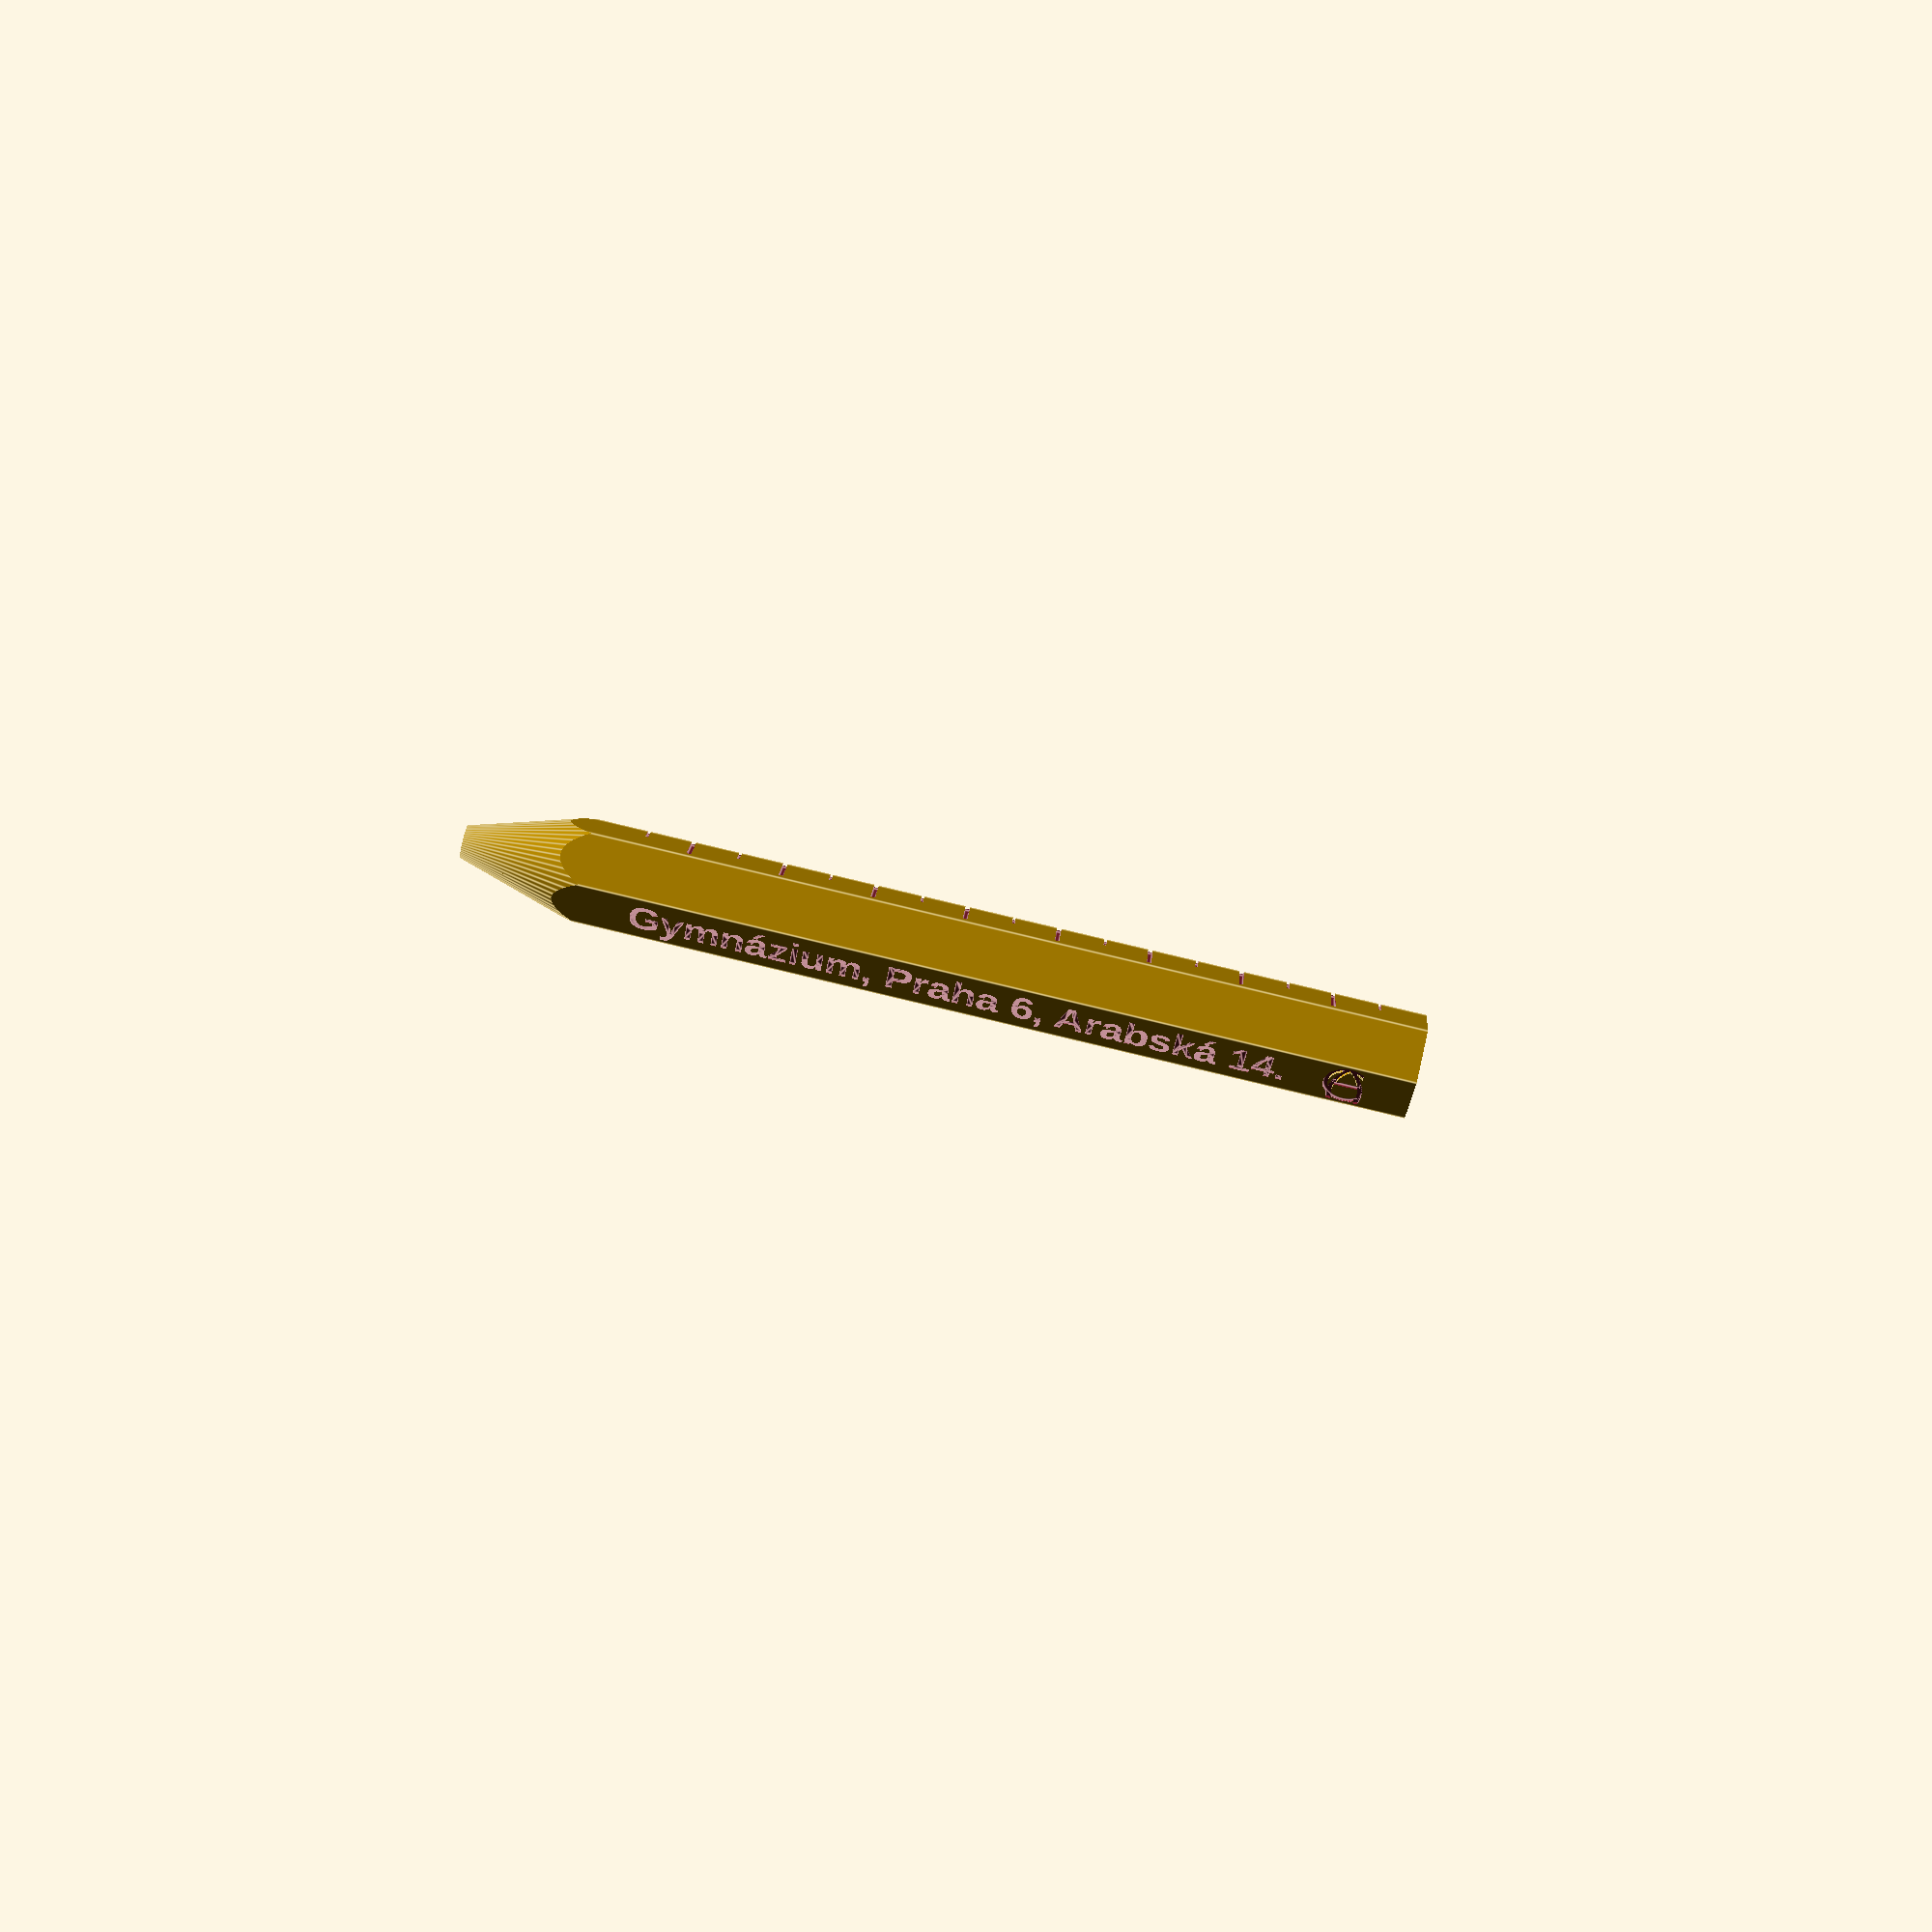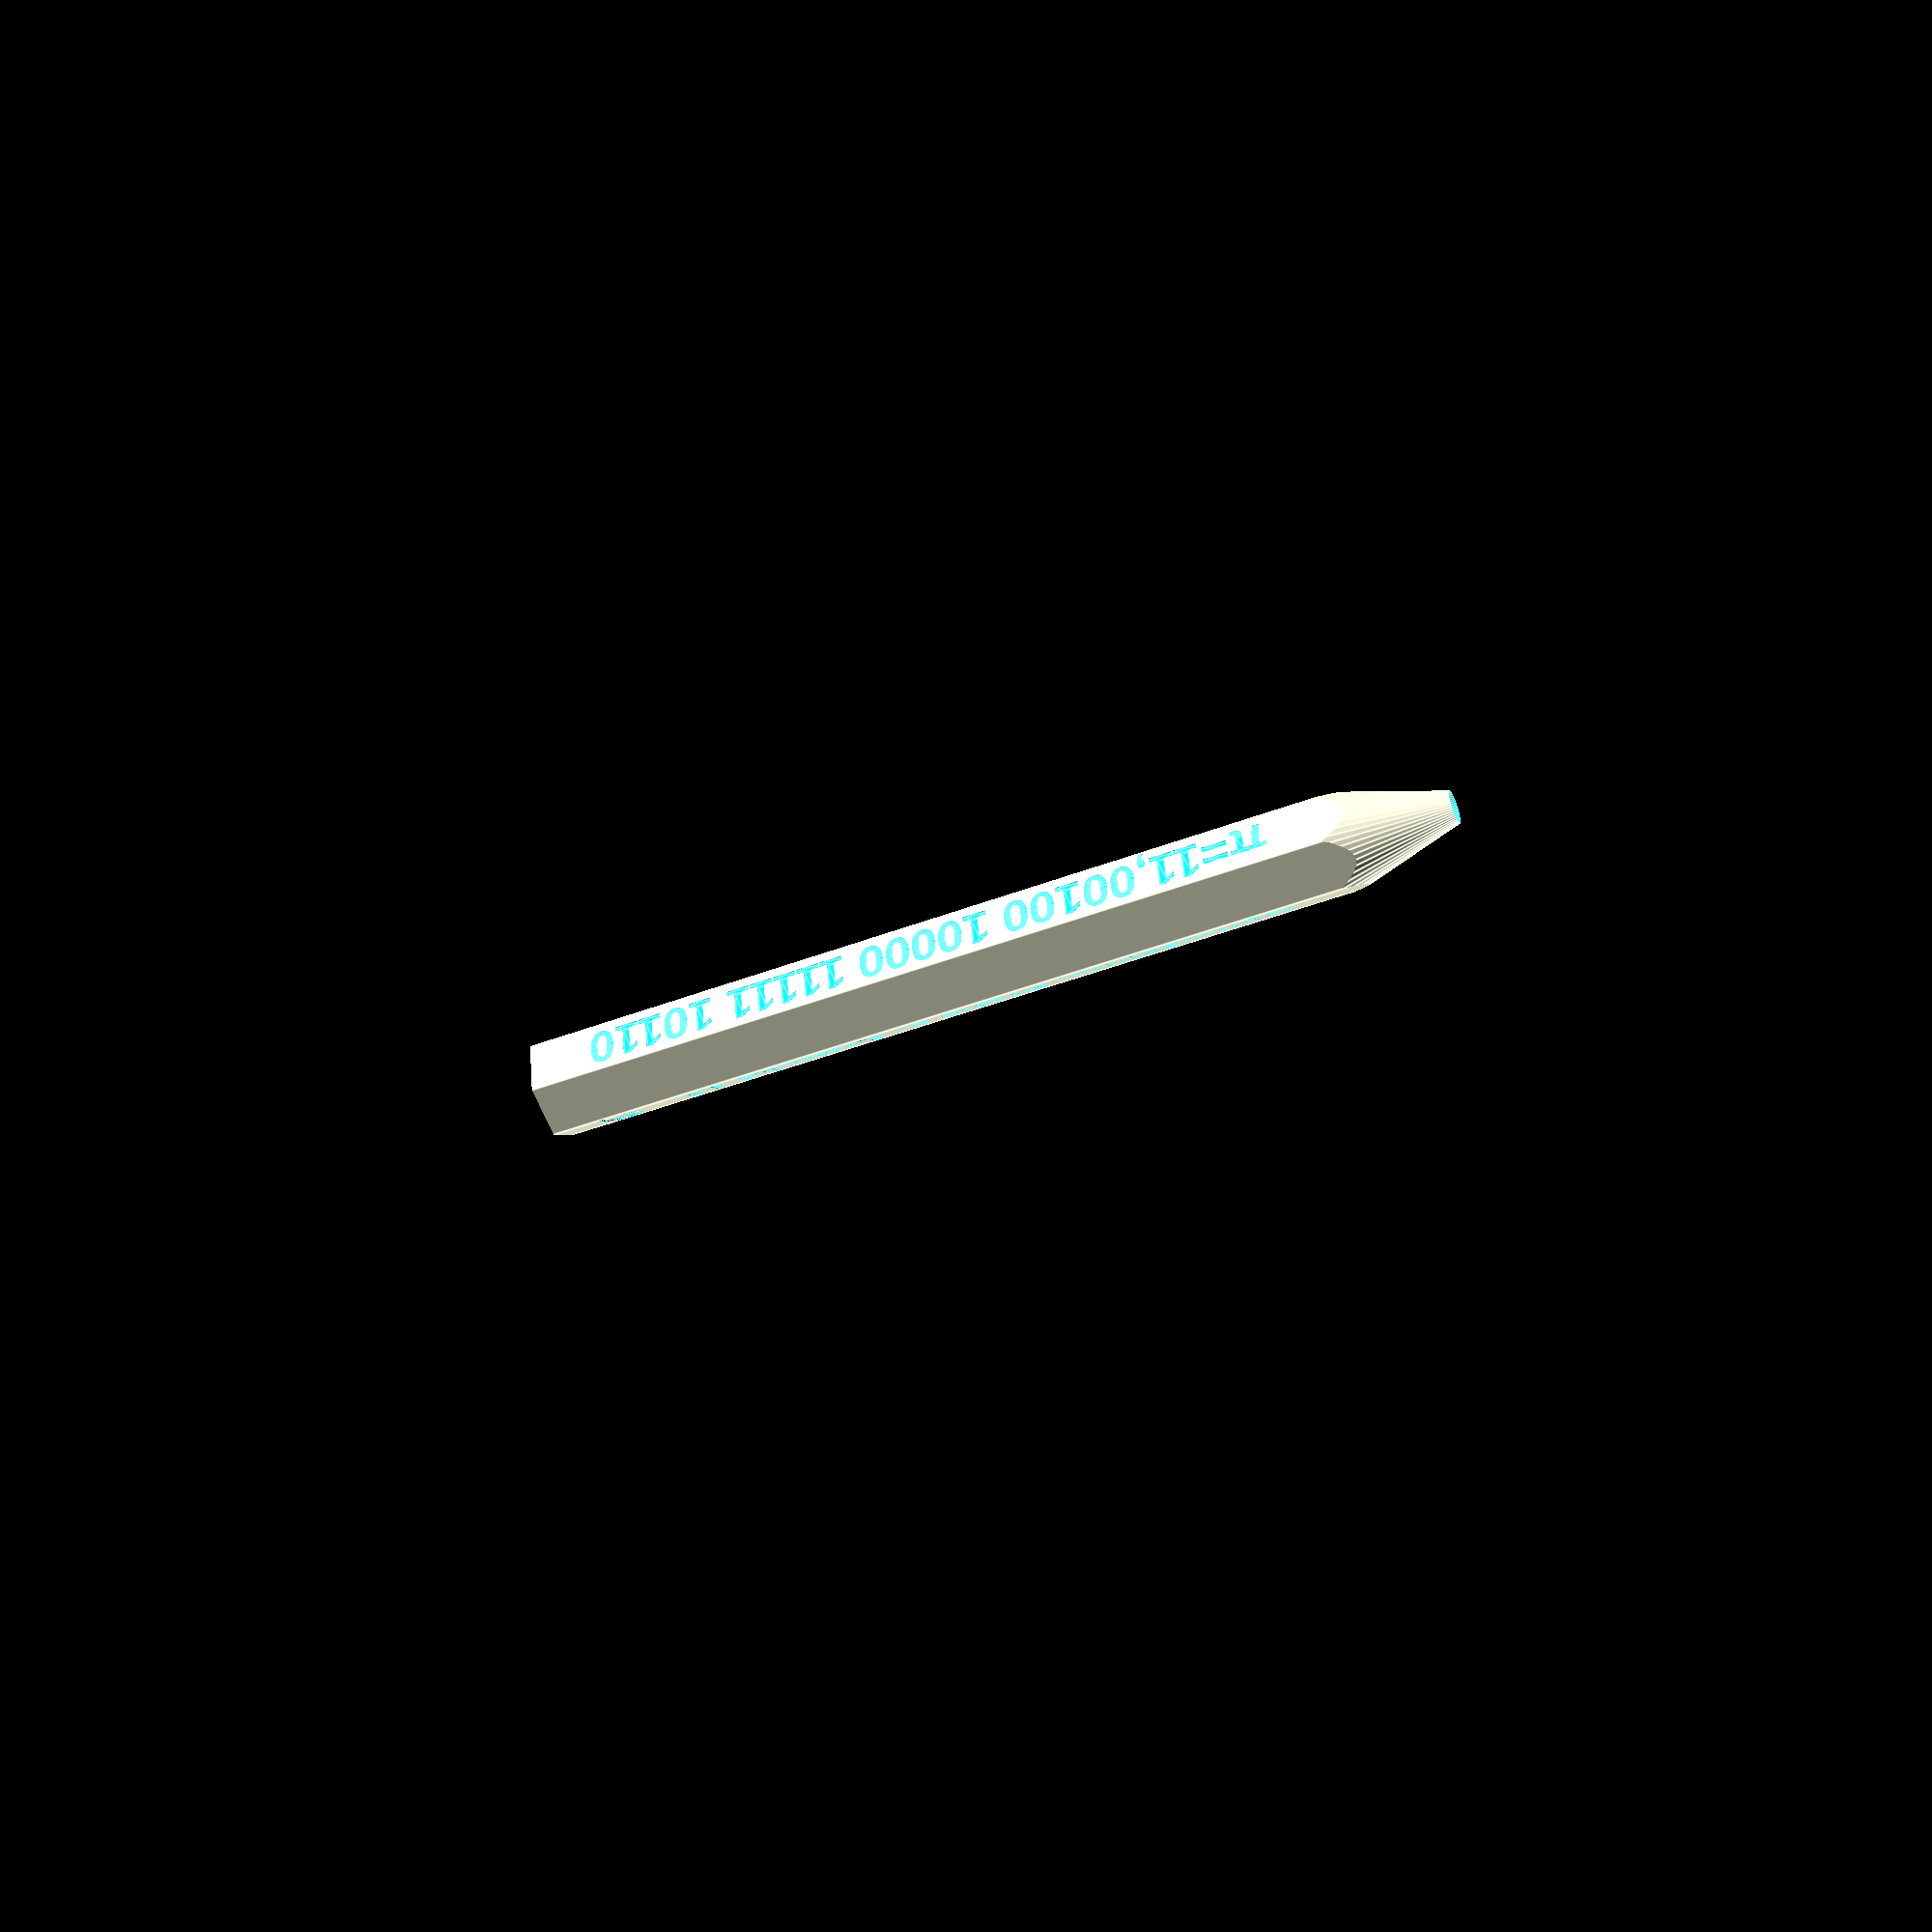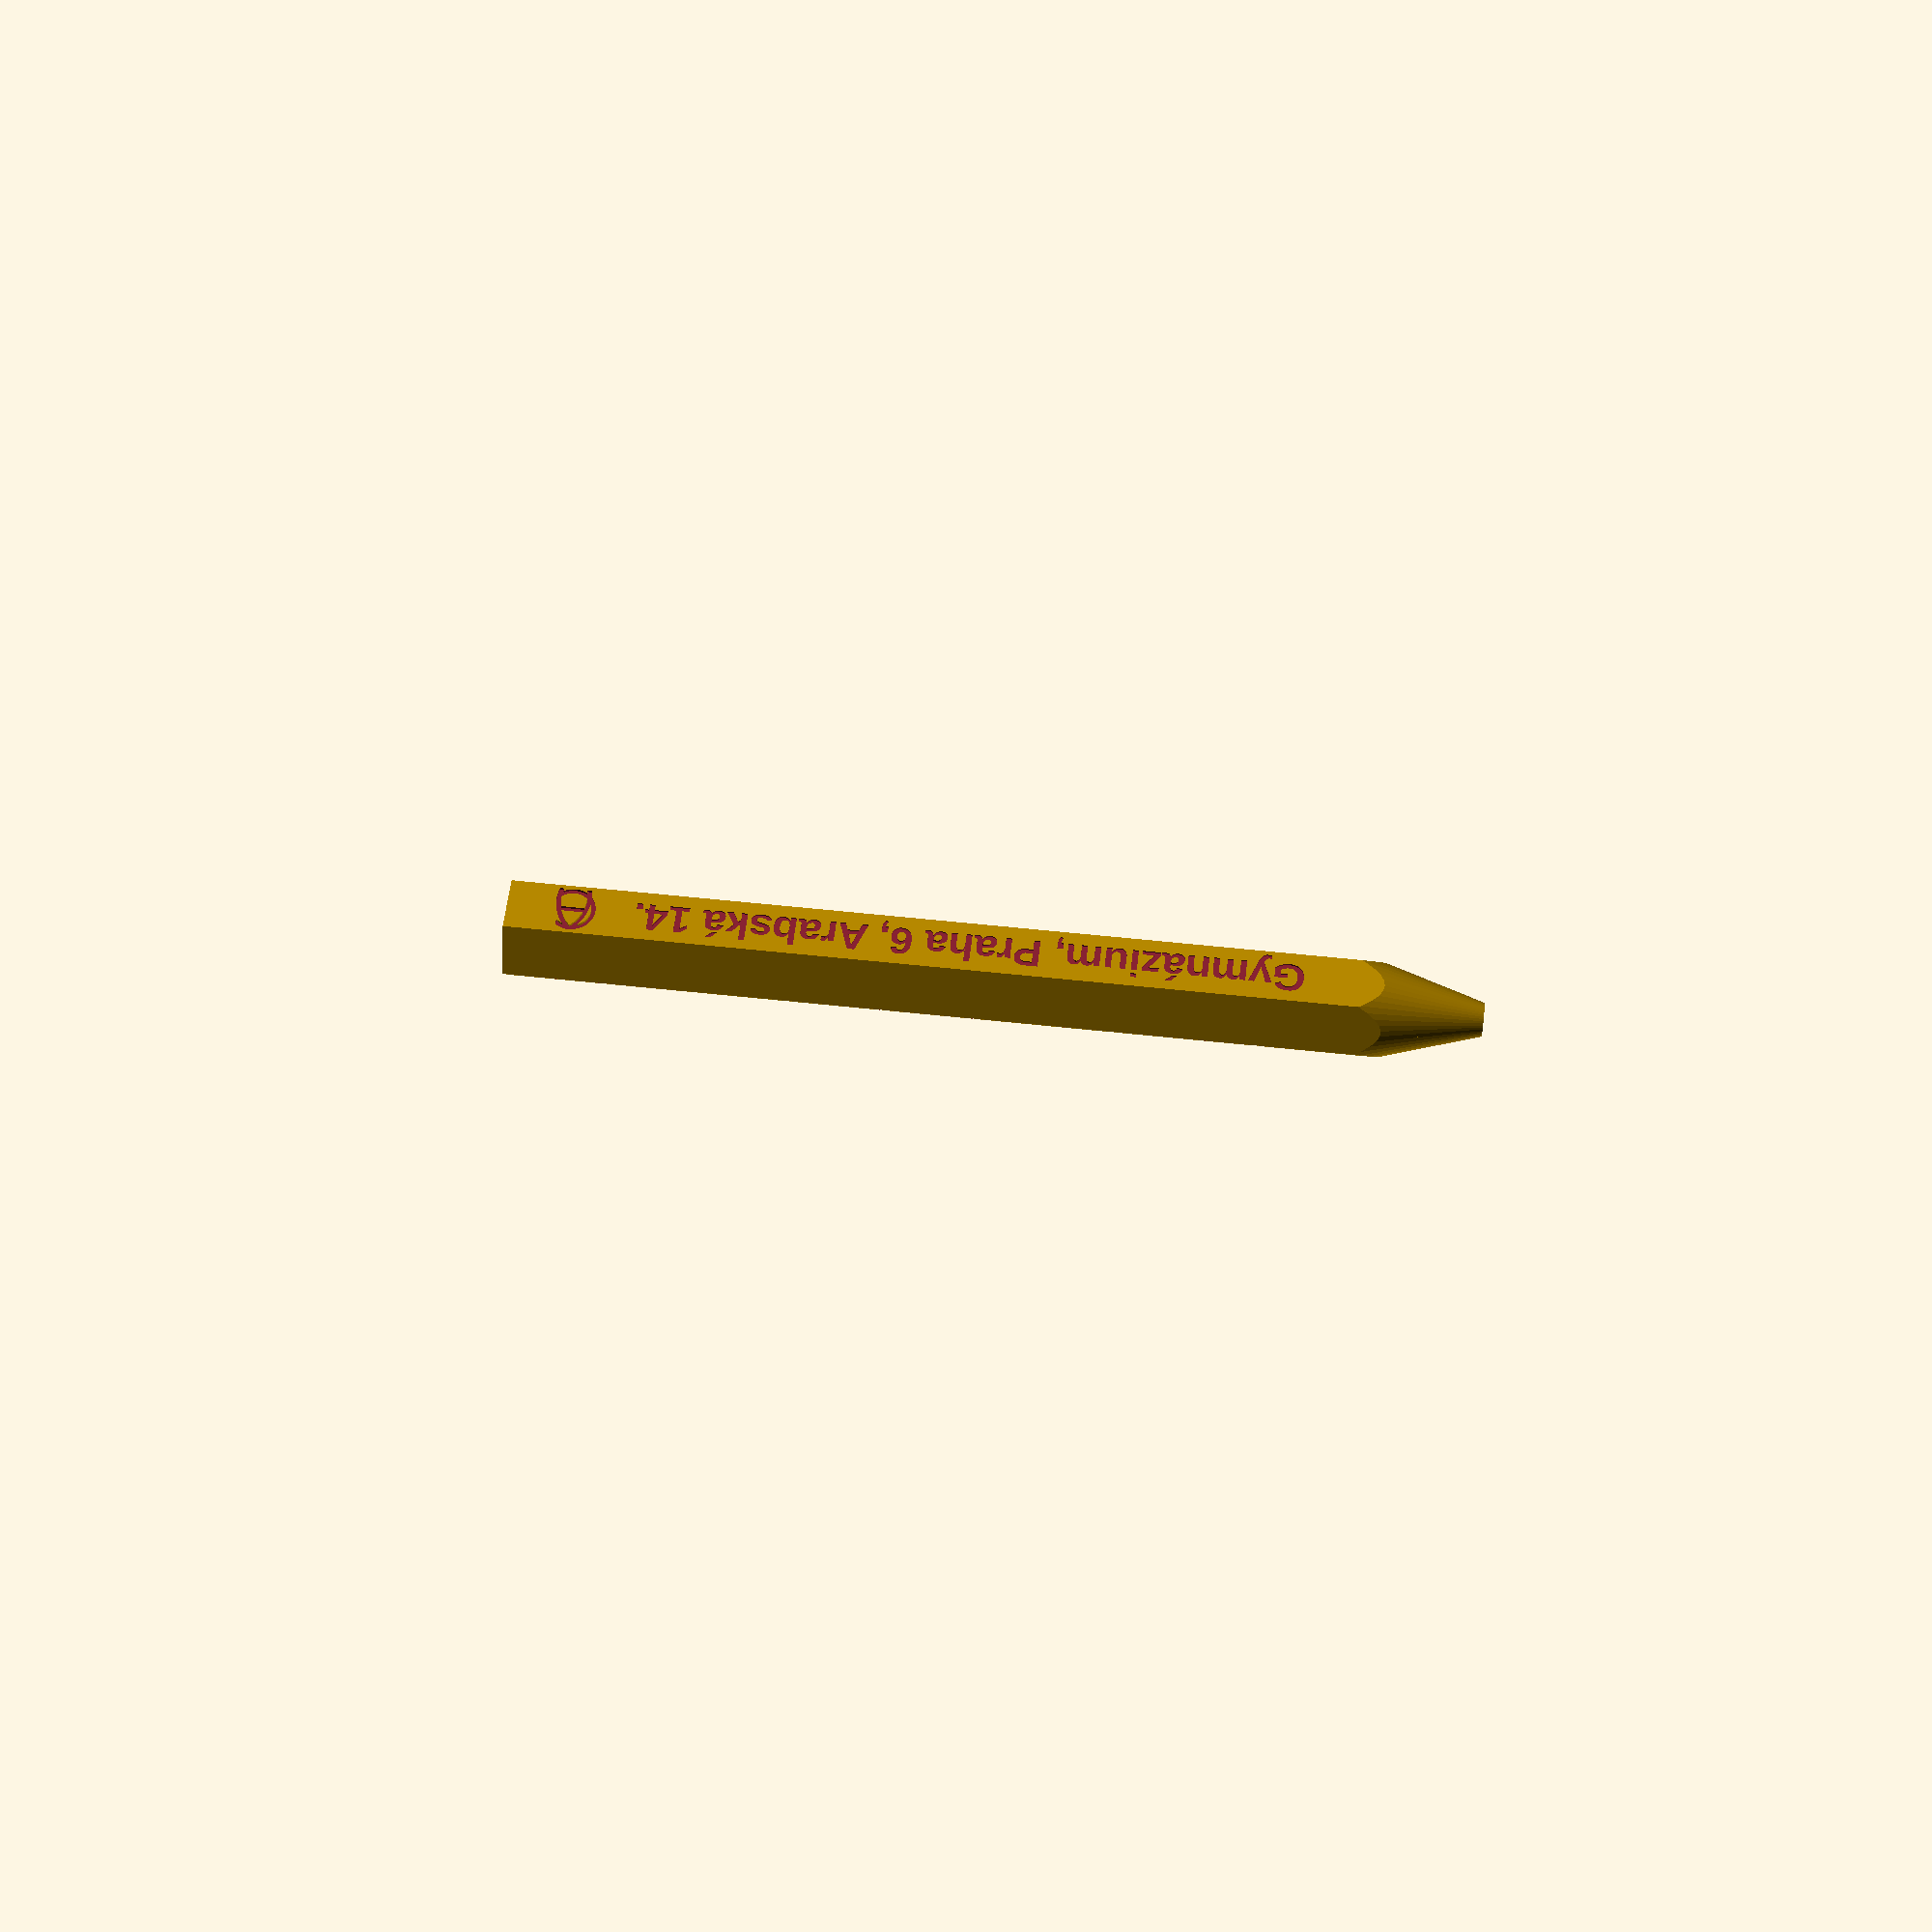
<openscad>
$fn = 50;

delka = 100;

r=5;

//translate([7,-10,0]) cube([6,20,20]);

rotate([0,90,0]) difference () {
    rotate([120,0,0]) difference() {
rotate([120,0,0]) 
        difference() {
translate([0,0,r]) rotate([0,90,0]) difference() {
    intersection() {
        union() {
            cylinder(h=delka-10, r=r+1);
            translate([0,0,delka-10]) cylinder(h=20, r1=r+1, r2=0);
        }
        translate([0,0,delka/2-1]) Hexagone(cle=2*r,h=delka*2);
        
    }
    translate([0,0,5]) cylinder(h=delka*2, r=1.8);
}
translate([7,0,9.7]) scale(2.5) rotate([0,0,180]) Logo();
translate([delka-15,.3*r,2*r-.2]) scale(.33) rotate([0,0,180]) linear_extrude(height = 1) {
       text("Gymnázium, Praha 6, Arabská 14.", font = "Liberation Sans:style=Bold");
//text("G", font = "Liberation Sans:style=Bold");
}
}



translate([delka-15,-0.5* r,.45*r]) scale(.4) rotate([0,0,180]) linear_extrude(height = 1) {
       text("π=11,00100 10000 11111 10110", font = "Liberation Sans:style=Bold");
//text("11", font = "Liberation Sans:style=Bold");


}



}
union() {
    for (x=[10:10:delka-15]) translate([x,r*0.25,r*.4]) cube([.5,5,1]);
    for (x=[5:10:delka-15]) translate([x,r*0.25,r*.4]) cube([.3,2.5,1]);
}
}

module Hexagone(cle,h)
{
	angle = 360/6;		// 6 pans
	cote = cle * cot(angle);

	union()
	{
		rotate([0,0,0])
			cube([cle,cote,h],center=true);
		rotate([0,0,angle])
			cube([cle,cote,h],center=true);
		rotate([0,0,2*angle])
			cube([cle,cote,h],center=true);
	}
}


function cot(x)=1/tan(x);

module Logo() {
intersection() {
difference() {
    cylinder(h=1, r=1,center = false);
    translate([0,0,-.5]) cylinder(h=2,r=.8, center=false);
}

translate([-1,-1.5,-.01]) cube([1.6,3,1]);
}

intersection() {
translate([1.25,-.5,0]) difference() {
    cylinder(h=1, r=2,center = false);
    translate([0,0,-.5]) cylinder(h=2,r=1.8, center=false);
}
translate([-1,-1,-.5]) cube([2,2,2]);
}

intersection() {
translate([-1.25,-.5,0]) difference() {
    cylinder(h=1, r=2,center = false);
    translate([0,0,-.5]) cylinder(h=2,r=1.8, center=false);
}

translate([-1,-1,-.5]) cube([2,2,2]);

}

translate([-.6,-.1,0]) cube([1.2,.2,1]);
}
    
</openscad>
<views>
elev=90.5 azim=162.6 roll=256.7 proj=p view=edges
elev=47.7 azim=252.8 roll=113.0 proj=p view=edges
elev=306.4 azim=35.2 roll=96.7 proj=p view=solid
</views>
